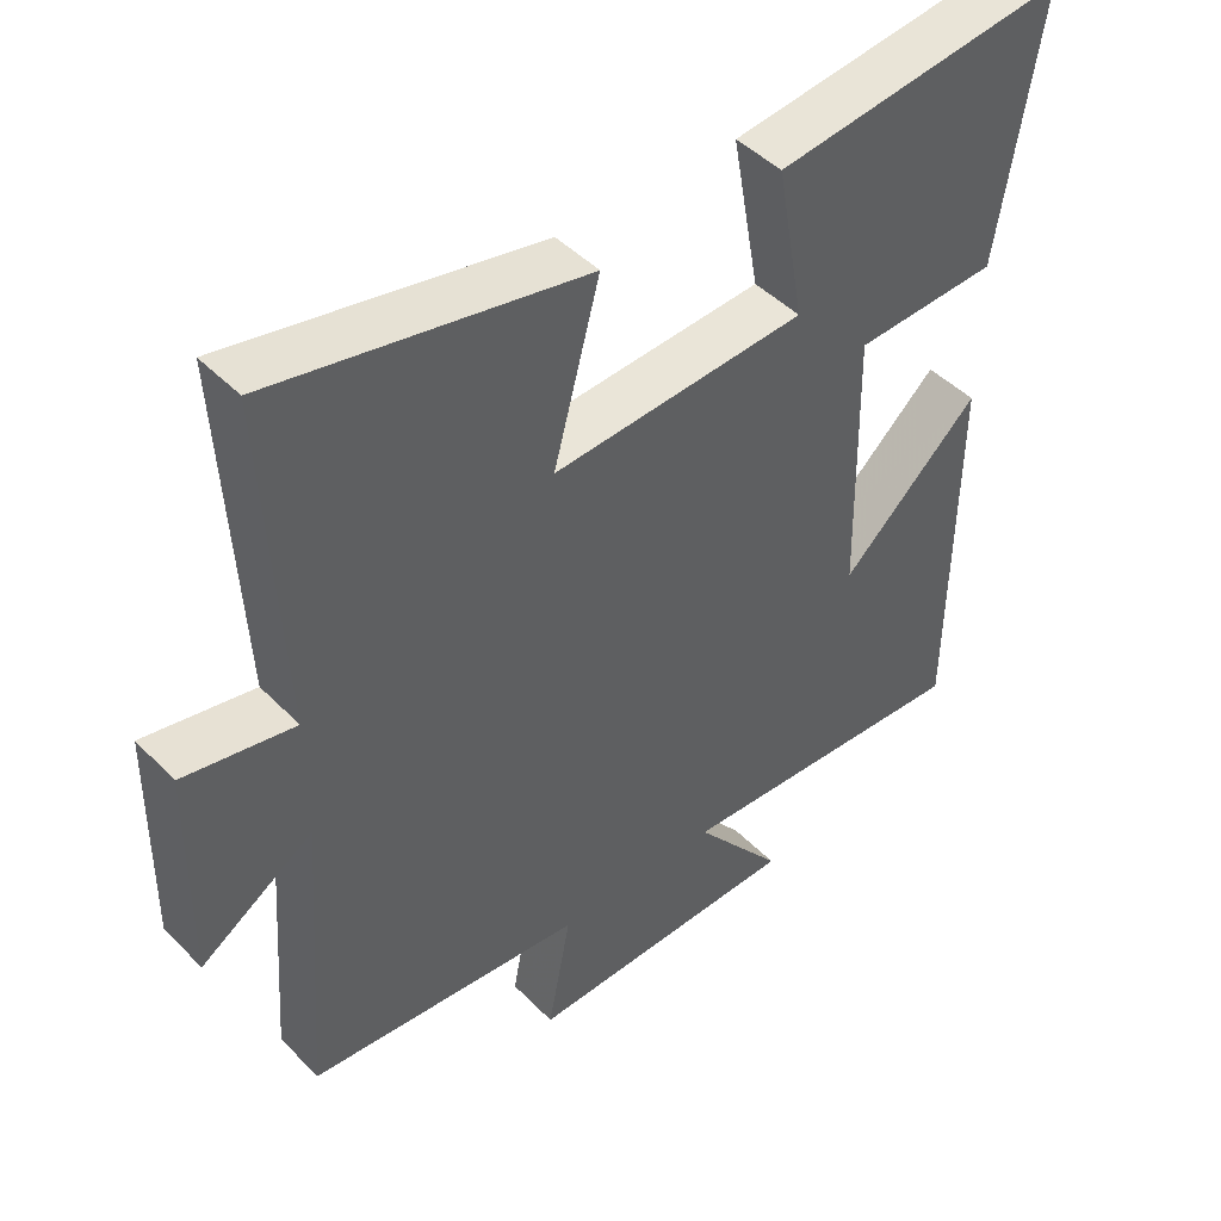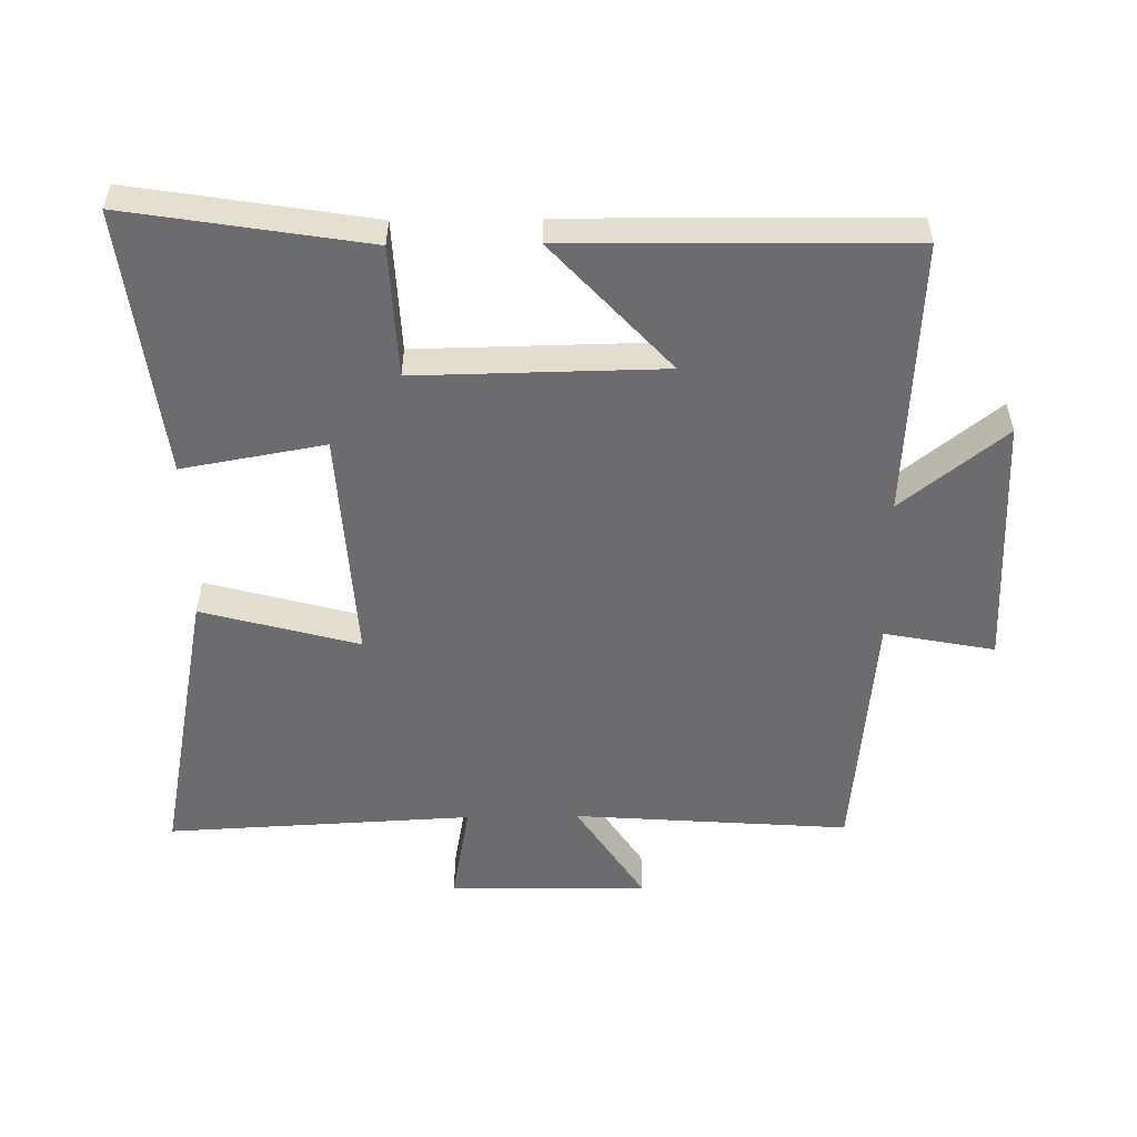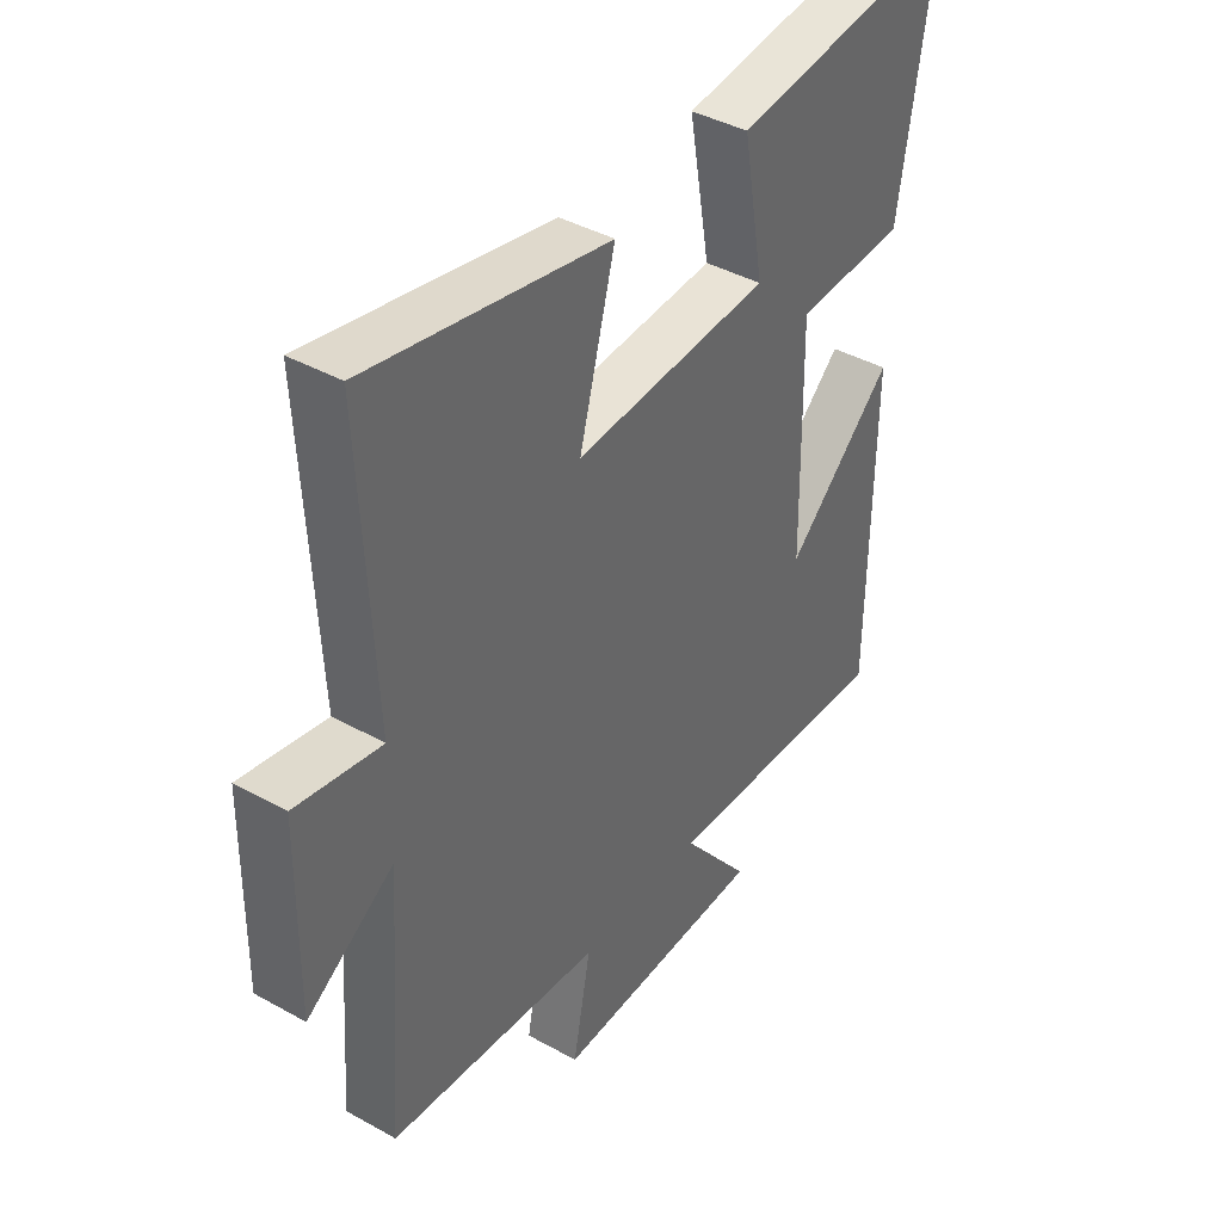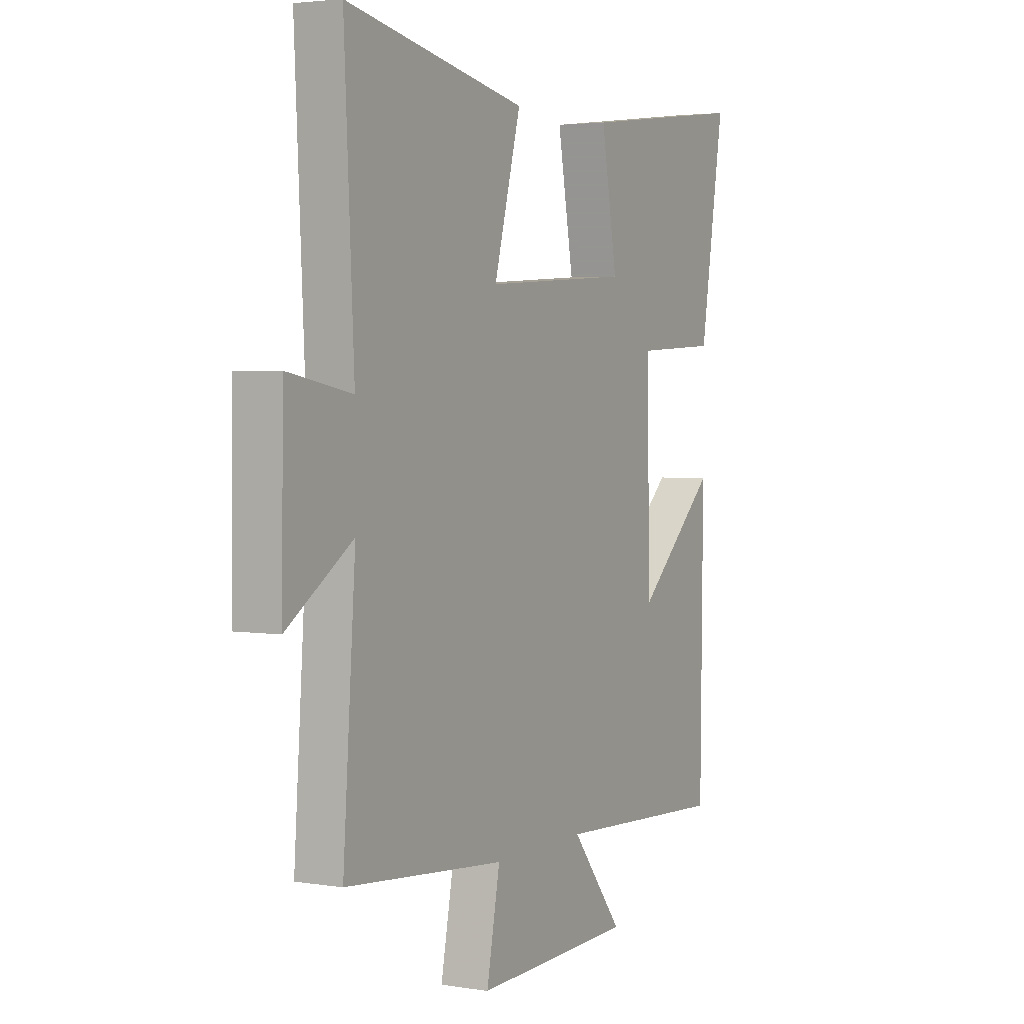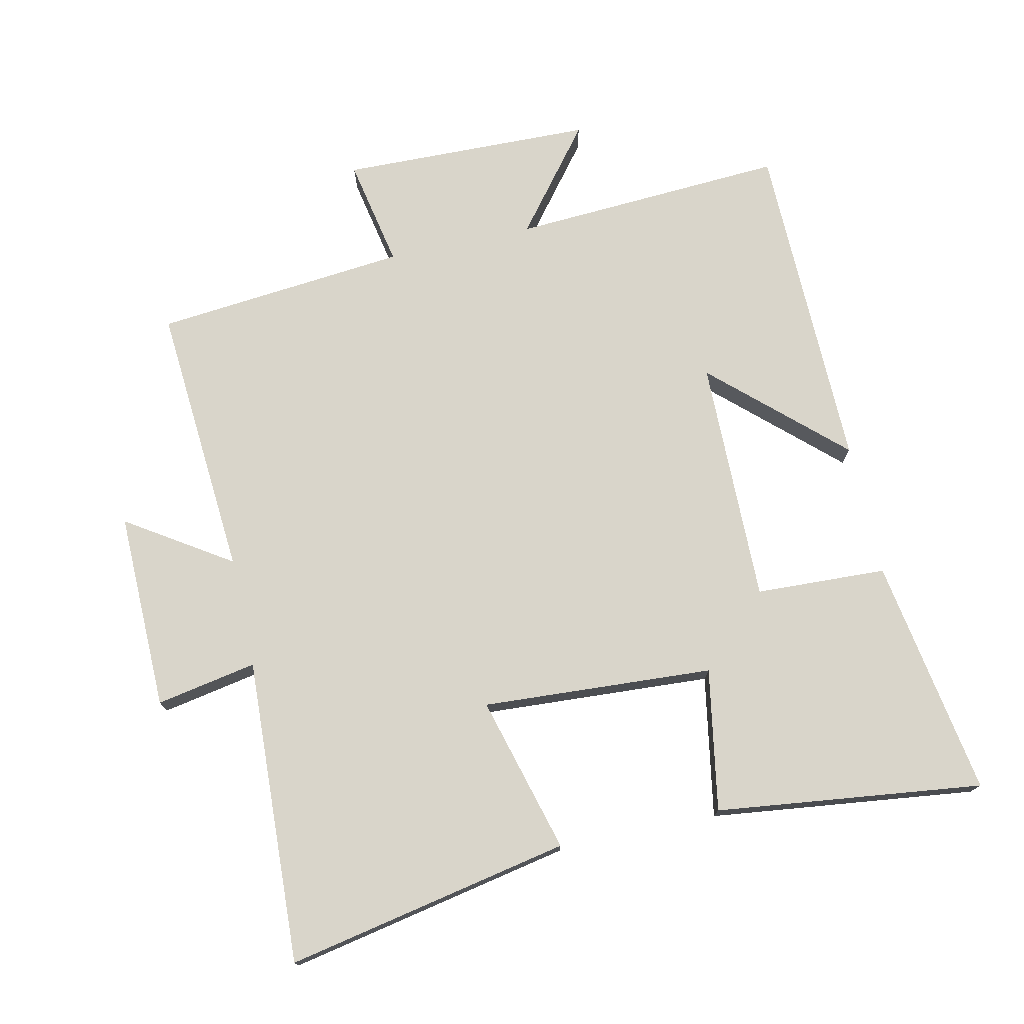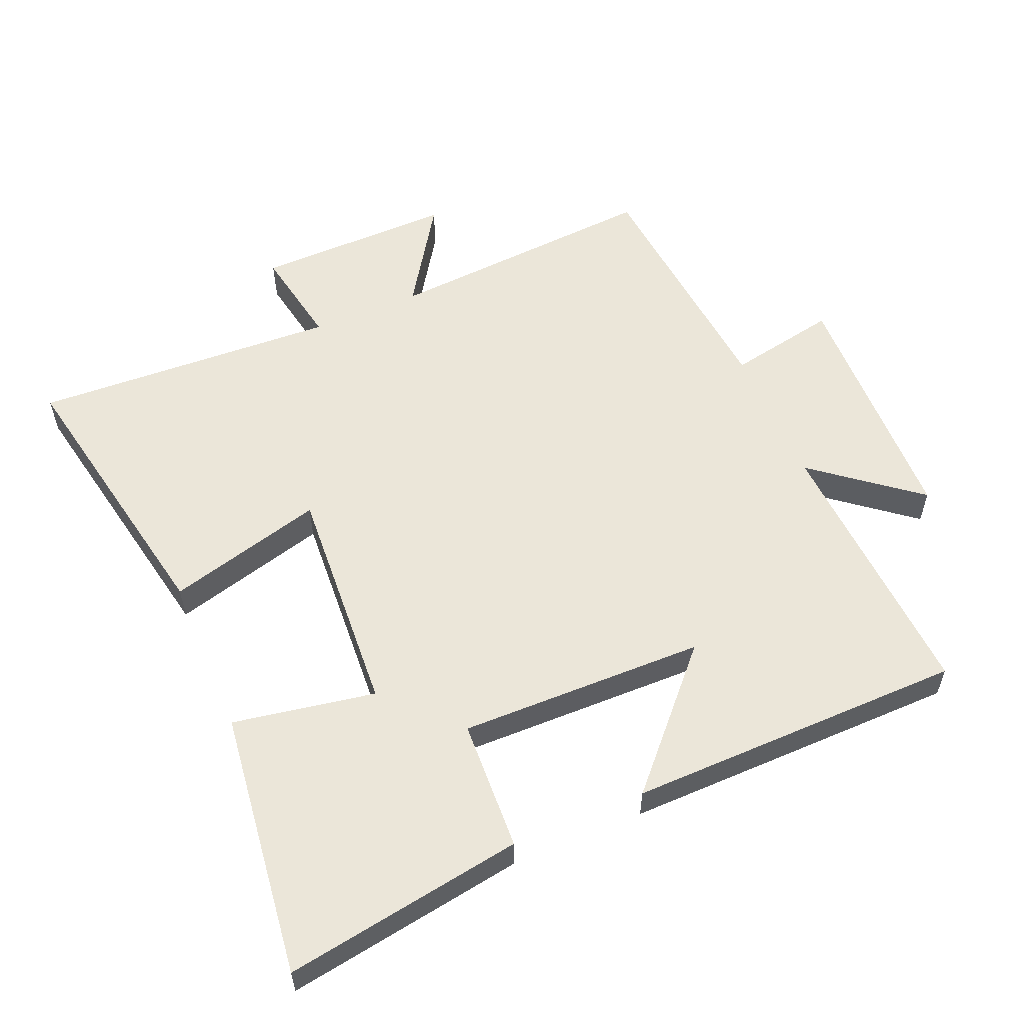
<metadata>
{"format":"obj","ext":"obj","renderer":"f3d","projection":"perspective","resolution":1024,"background":"white","views":[{"elev":45.7,"azim":-41.0,"up":"+Z"},{"elev":-53.8,"azim":90.8,"up":"+Y"},{"elev":40.7,"azim":-55.7,"up":"+Z"},{"elev":3.2,"azim":-61.2,"up":"+Z"},{"elev":74.7,"azim":-12.5,"up":"+Y"},{"elev":56.6,"azim":67.0,"up":"+Y"}]}
</metadata>
<code>
v 0.494 0.07 -0.523
v 0.078 0.07 -0.5
v 0.202 0.07 -0.656
v -0.18 0.07 -0.666
v -0.148 0.07 -0.5
v -0.53 0.07 -0.464
v -0.5 0.07 -0.048
v -0.656 0.07 -0.15
v -0.652 0.07 0.15
v -0.5 0.07 0.122
v -0.523 0.07 0.584
v -0.093 0.07 0.5
v -0.157 0.07 0.263
v 0.193 0.07 0.285
v 0.155 0.07 0.5
v 0.558 0.07 0.55
v 0.5 0.07 0.189
v 0.302 0.07 0.18
v 0.308 0.07 -0.192
v 0.5 0.07 -0.015
v 0.494 0 -0.523
v 0.078 0 -0.5
v 0.202 0 -0.656
v -0.18 0 -0.666
v -0.148 0 -0.5
v -0.53 0 -0.464
v -0.5 0 -0.048
v -0.656 0 -0.15
v -0.652 0 0.15
v -0.5 0 0.122
v -0.523 0 0.584
v -0.093 0 0.5
v -0.157 0 0.263
v 0.193 0 0.285
v 0.155 0 0.5
v 0.558 0 0.55
v 0.5 0 0.189
v 0.302 0 0.18
v 0.308 0 -0.192
v 0.5 0 -0.015
f 19 20 1 2
f 18 19 2
f 16 17 18
f 15 16 18
f 14 15 18
f 13 14 18 2
f 10 11 12 13
f 10 13 2
f 7 8 9 10
f 7 10 2 3
f 5 6 7
f 5 7 3
f 3 4 5
f 22 21 40 39
f 22 39 38
f 38 37 36
f 38 36 35
f 38 35 34
f 22 38 34 33
f 33 32 31 30
f 22 33 30
f 30 29 28 27
f 23 22 30 27
f 27 26 25
f 23 27 25
f 25 24 23
f 1 21 22 2
f 2 22 23 3
f 3 23 24 4
f 4 24 25 5
f 5 25 26 6
f 6 26 27 7
f 7 27 28 8
f 8 28 29 9
f 9 29 30 10
f 10 30 31 11
f 11 31 32 12
f 12 32 33 13
f 13 33 34 14
f 14 34 35 15
f 15 35 36 16
f 16 36 37 17
f 17 37 38 18
f 18 38 39 19
f 19 39 40 20
f 20 40 21 1

</code>
